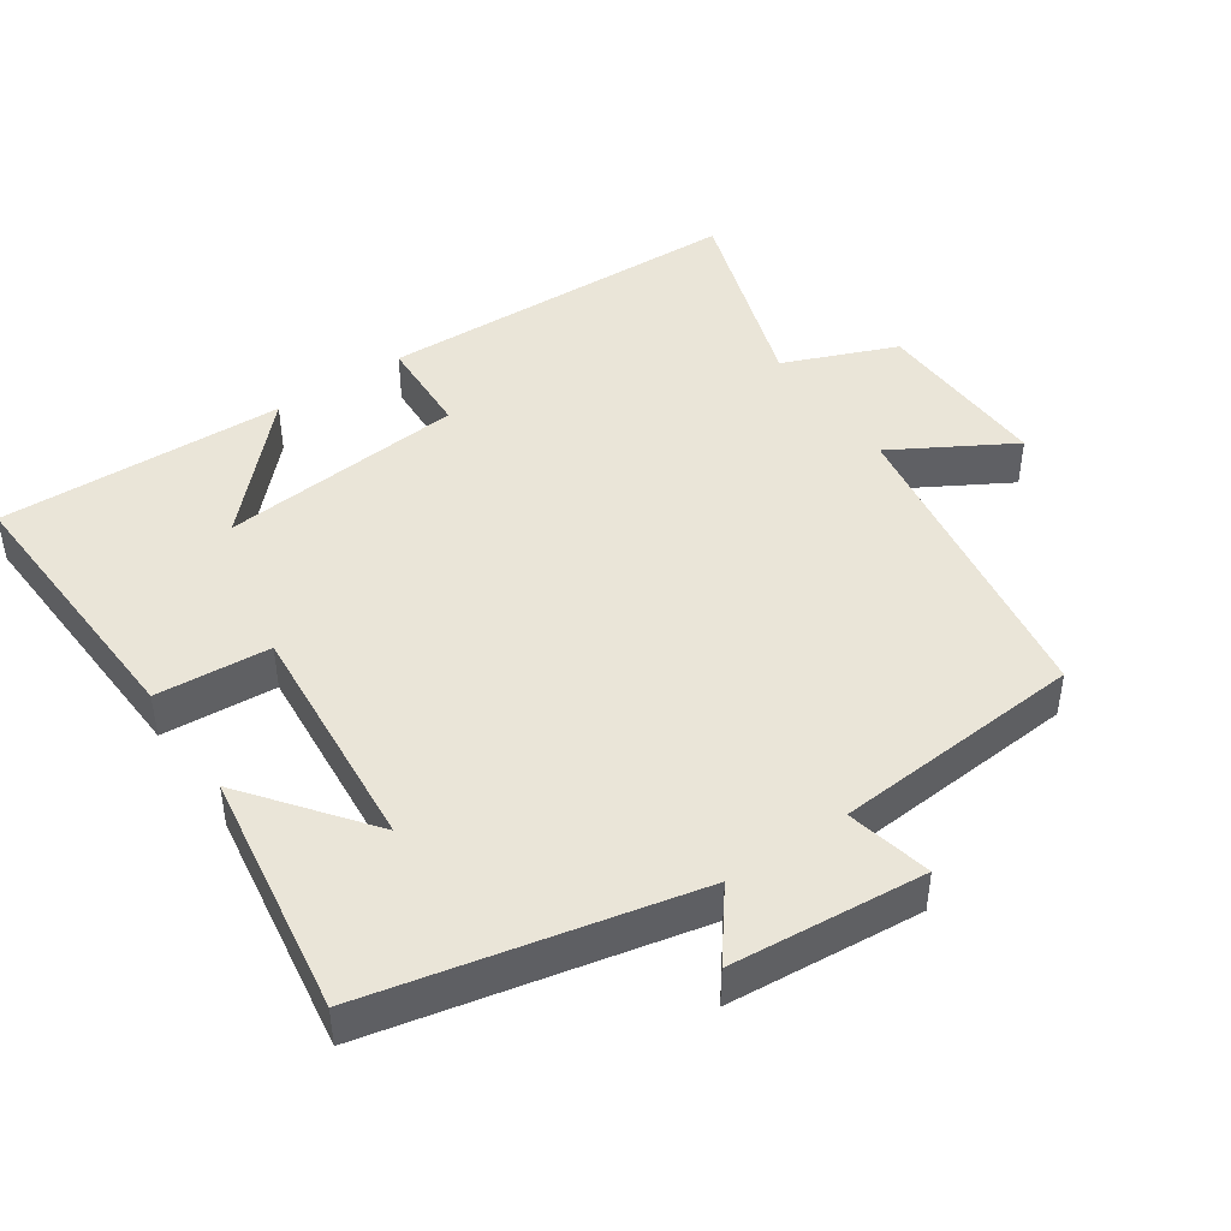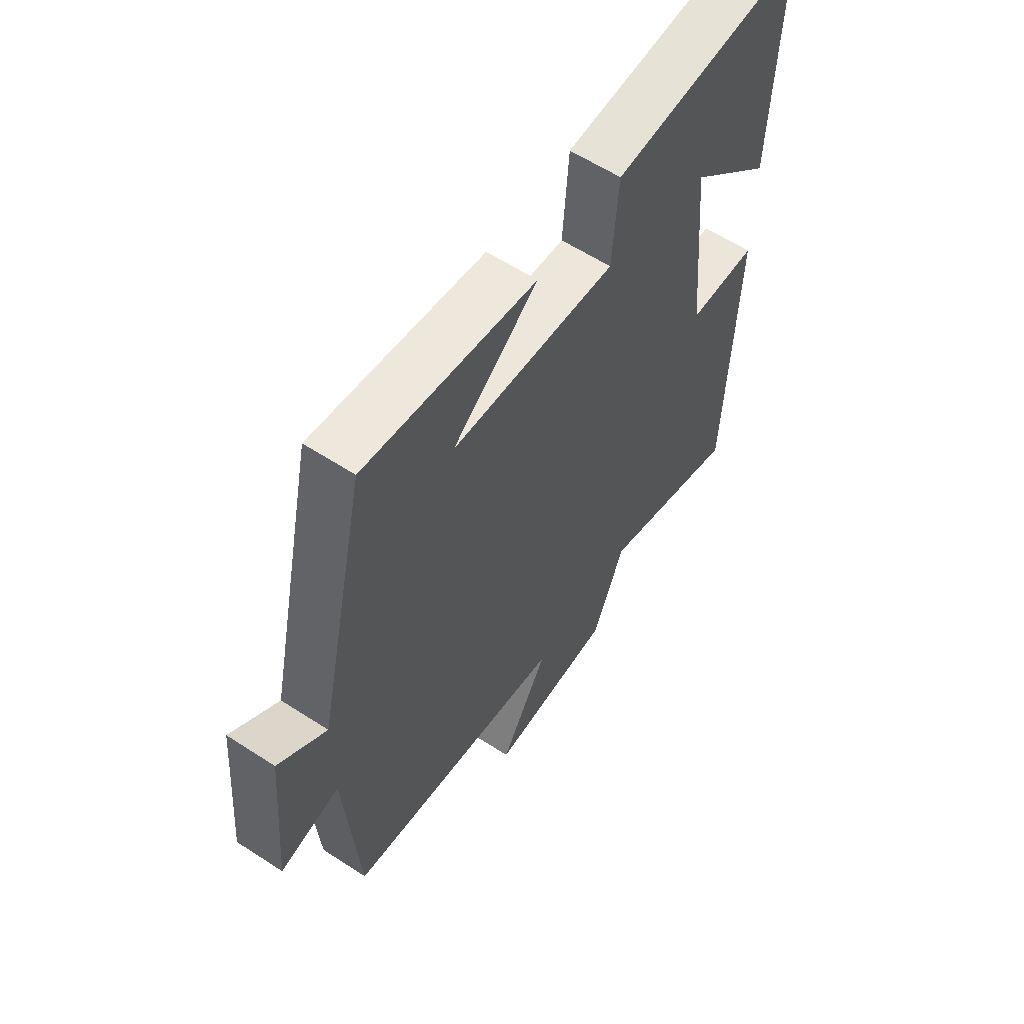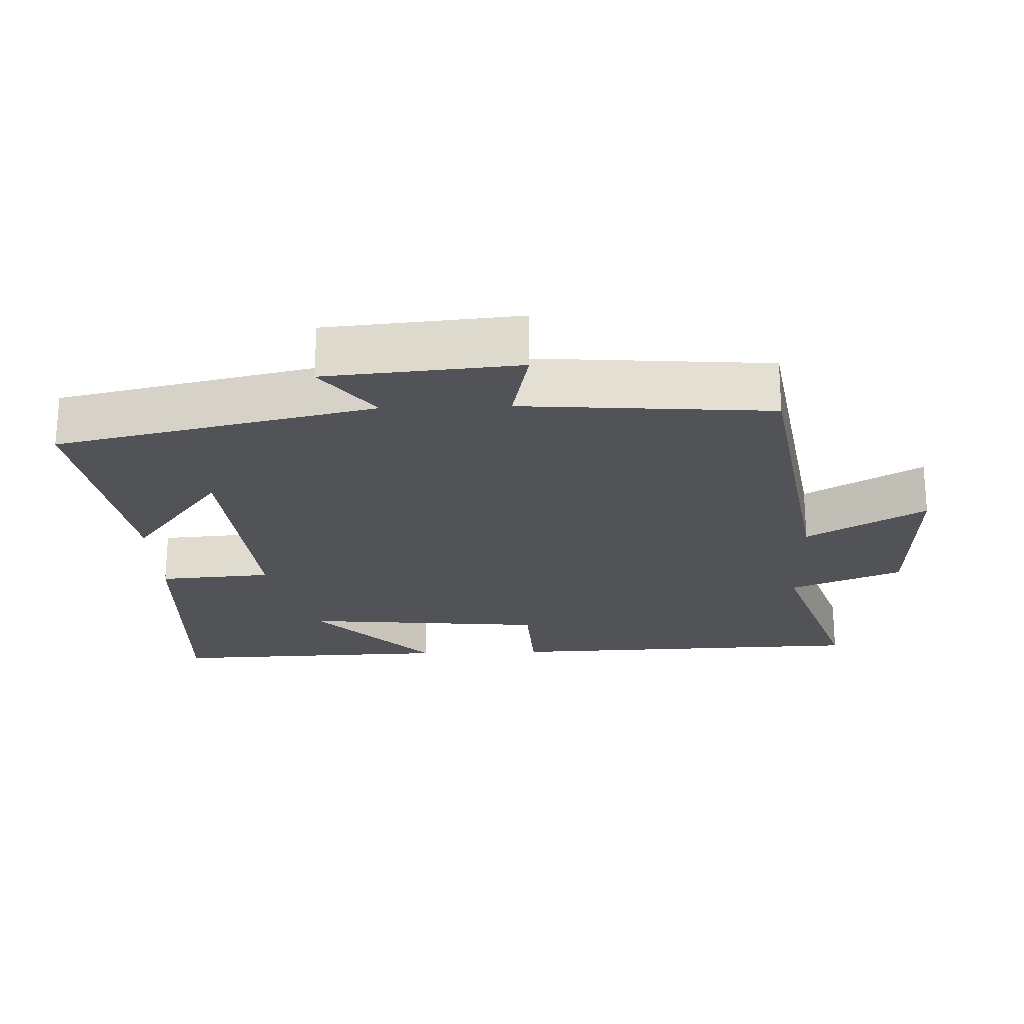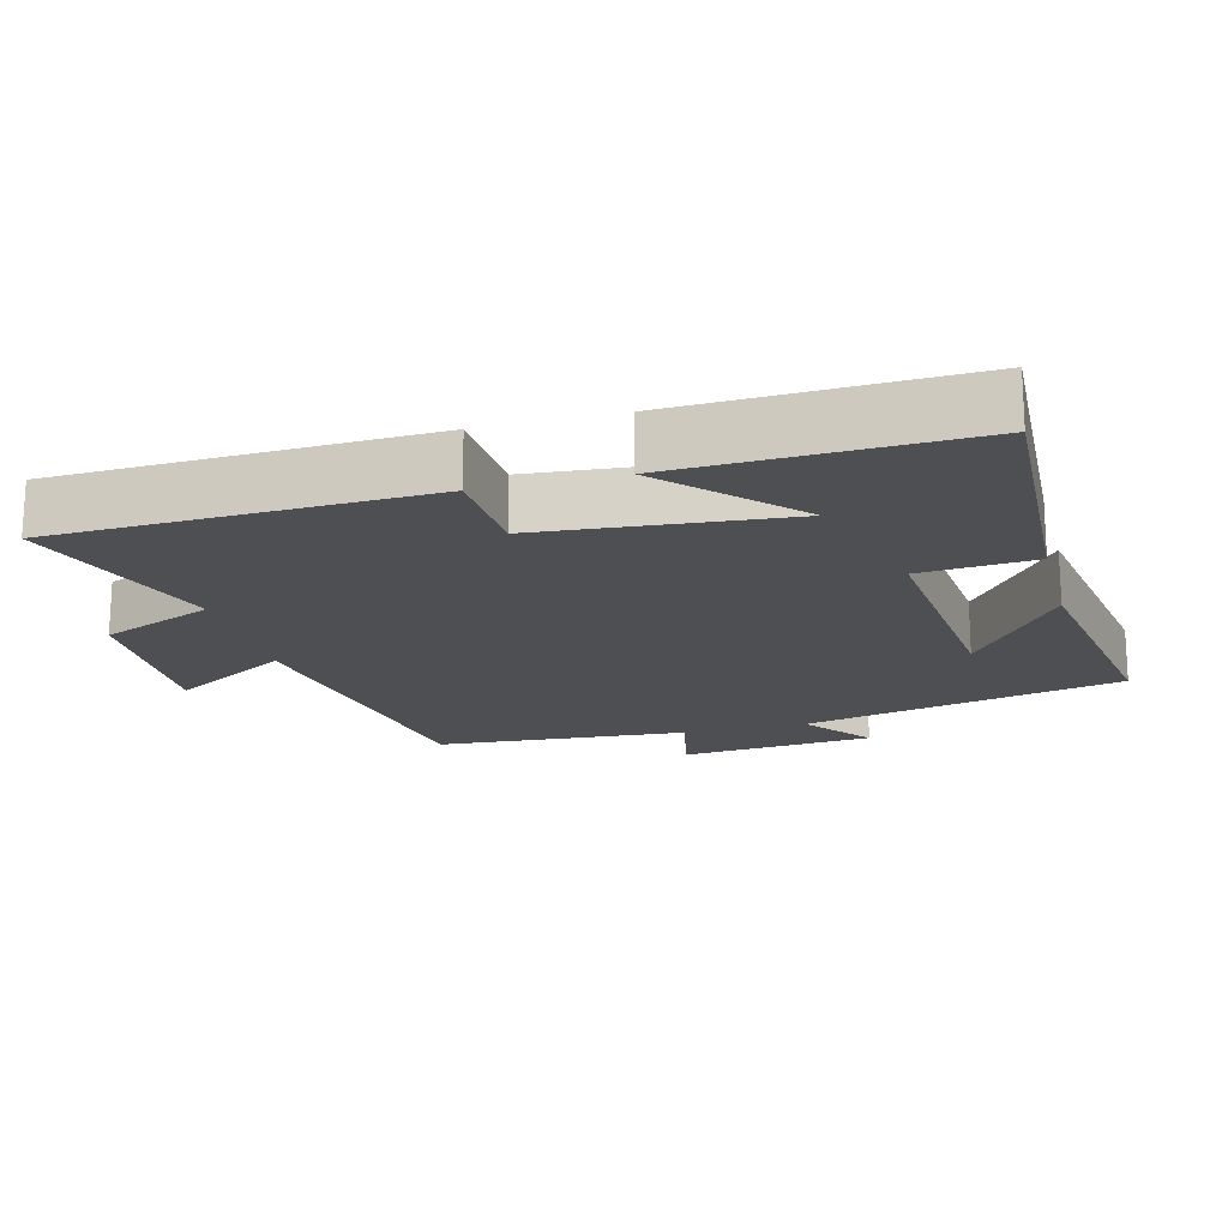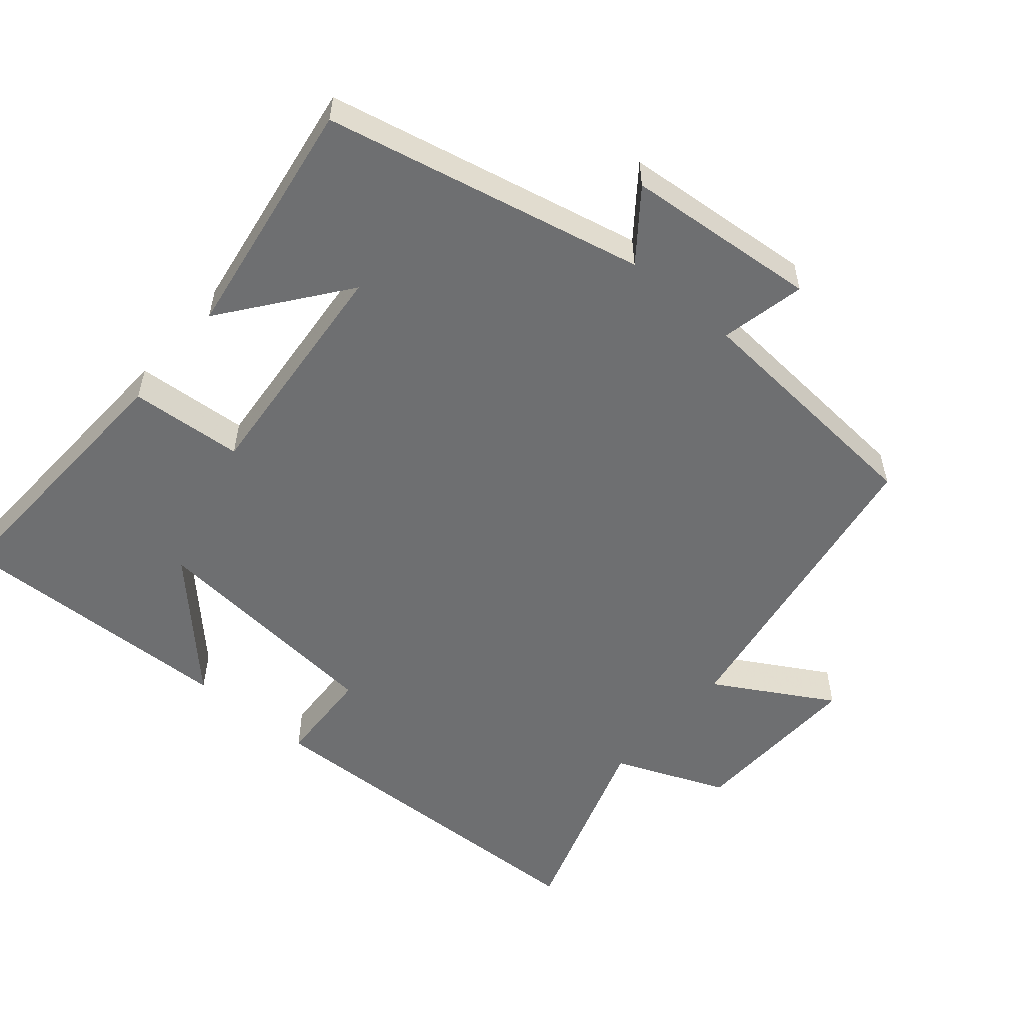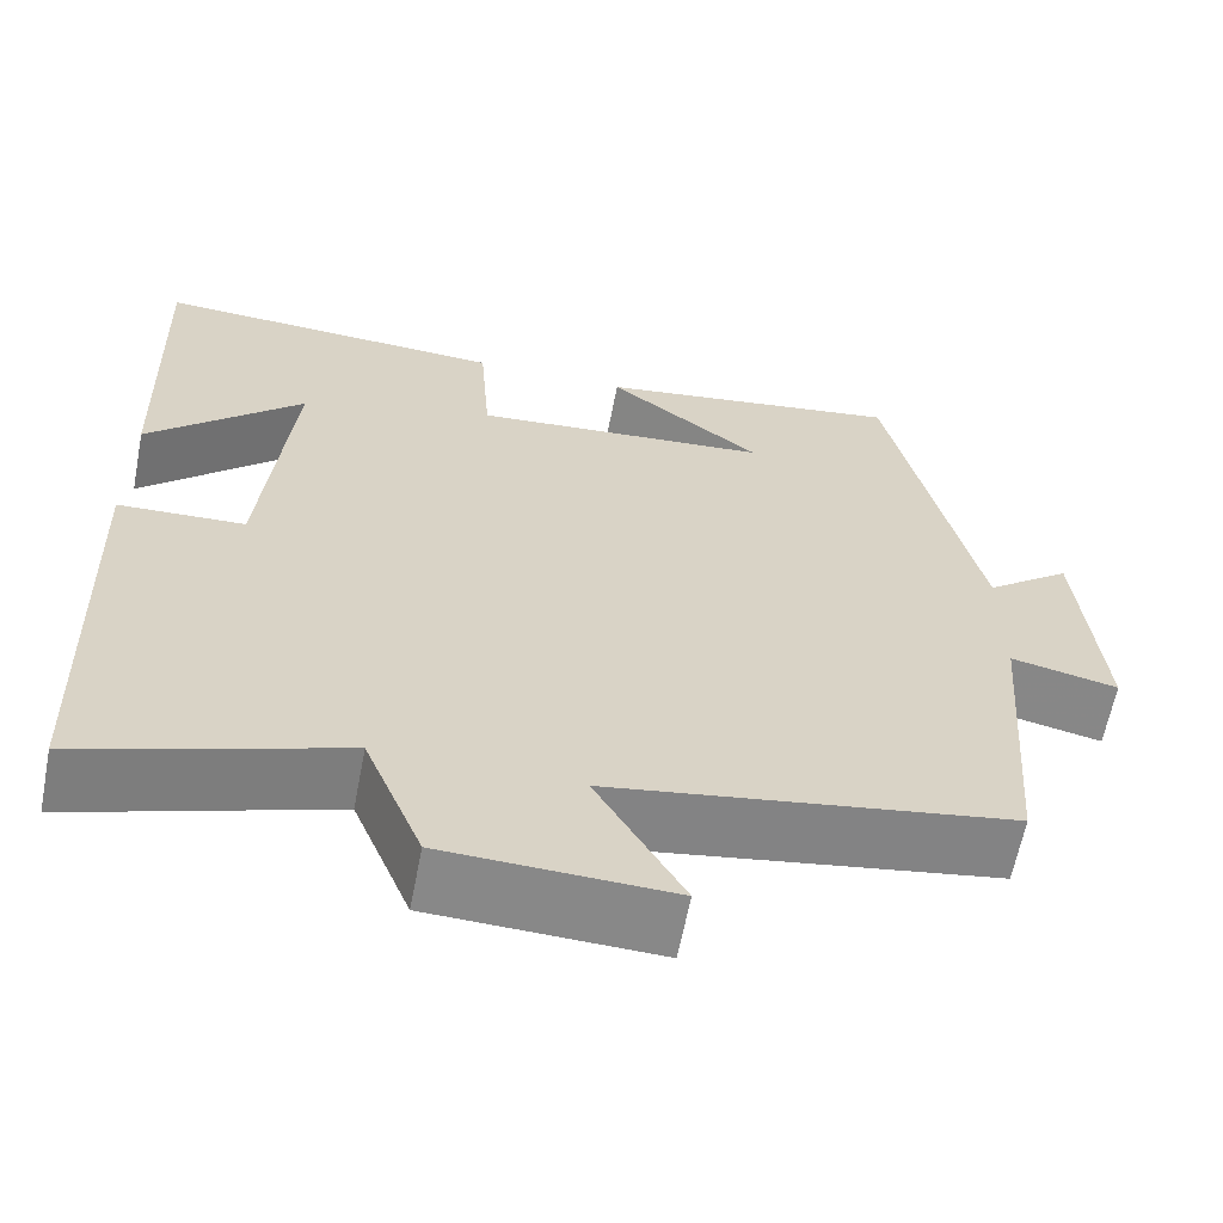
<metadata>
{"format":"obj","ext":"obj","renderer":"f3d","projection":"perspective","resolution":1024,"background":"white","views":[{"elev":44.8,"azim":55.5,"up":"+Y"},{"elev":60.0,"azim":123.7,"up":"+Z"},{"elev":-22.5,"azim":92.0,"up":"+Y"},{"elev":-18.0,"azim":-75.1,"up":"+Y"},{"elev":-54.5,"azim":49.6,"up":"+Y"},{"elev":-62.6,"azim":-11.0,"up":"+Z"}]}
</metadata>
<code>
v -0.513 0.07 0.518
v -0.12 0.07 0.5
v -0.108 0.07 0.339
v 0.226 0.07 0.369
v 0.054 0.07 0.5
v 0.4 0.07 0.554
v 0.5 0.07 0.102
v 0.596 0.07 0.176
v 0.62 0.07 -0.098
v 0.5 0.07 -0.072
v 0.473 0.07 -0.426
v 0.025 0.07 -0.5
v 0.122 0.07 -0.667
v -0.13 0.07 -0.659
v -0.195 0.07 -0.5
v -0.483 0.07 -0.596
v -0.5 0.07 -0.075
v -0.359 0.07 -0.068
v -0.327 0.07 0.278
v -0.5 0.07 0.113
v -0.513 0 0.518
v -0.12 0 0.5
v -0.108 0 0.339
v 0.226 0 0.369
v 0.054 0 0.5
v 0.4 0 0.554
v 0.5 0 0.102
v 0.596 0 0.176
v 0.62 0 -0.098
v 0.5 0 -0.072
v 0.473 0 -0.426
v 0.025 0 -0.5
v 0.122 0 -0.667
v -0.13 0 -0.659
v -0.195 0 -0.5
v -0.483 0 -0.596
v -0.5 0 -0.075
v -0.359 0 -0.068
v -0.327 0 0.278
v -0.5 0 0.113
f 19 20 1 2
f 18 19 2 3
f 15 16 17 18
f 15 18 3 4
f 12 13 14 15
f 10 11 12 15
f 10 15 4
f 7 8 9 10
f 7 10 4
f 6 7 4
f 4 5 6
f 22 21 40 39
f 23 22 39 38
f 38 37 36 35
f 24 23 38 35
f 35 34 33 32
f 35 32 31 30
f 24 35 30
f 30 29 28 27
f 24 30 27
f 24 27 26
f 26 25 24
f 1 21 22 2
f 2 22 23 3
f 3 23 24 4
f 4 24 25 5
f 5 25 26 6
f 6 26 27 7
f 7 27 28 8
f 8 28 29 9
f 9 29 30 10
f 10 30 31 11
f 11 31 32 12
f 12 32 33 13
f 13 33 34 14
f 14 34 35 15
f 15 35 36 16
f 16 36 37 17
f 17 37 38 18
f 18 38 39 19
f 19 39 40 20
f 20 40 21 1

</code>
